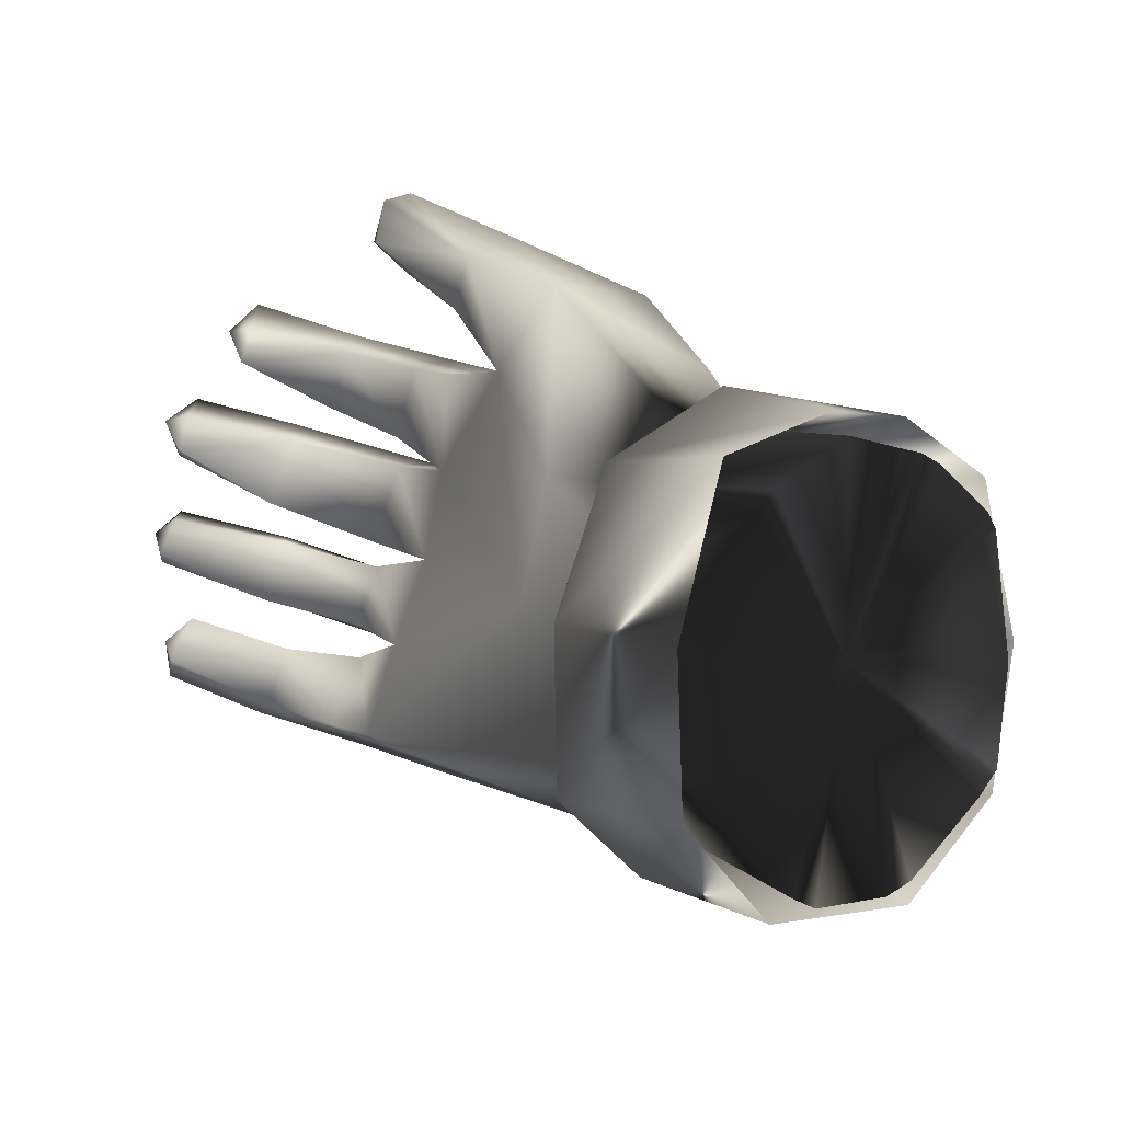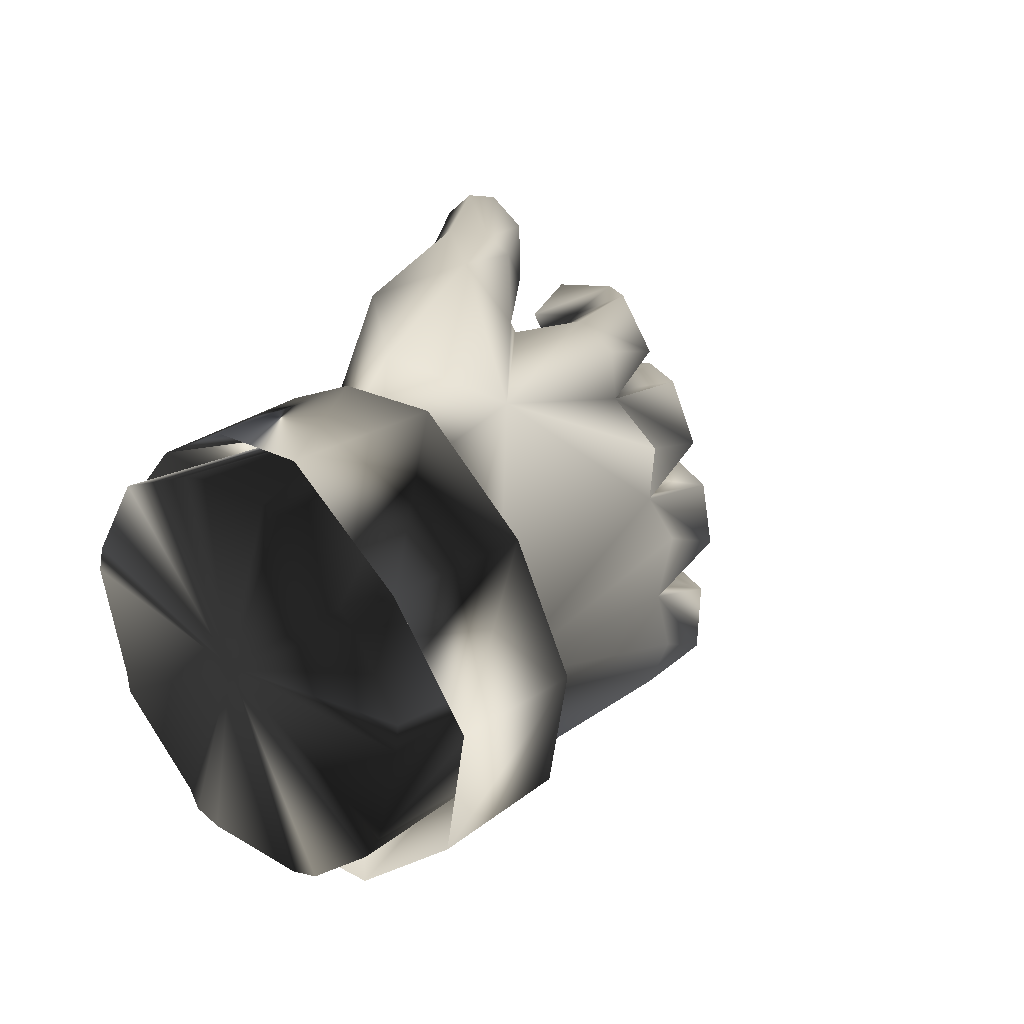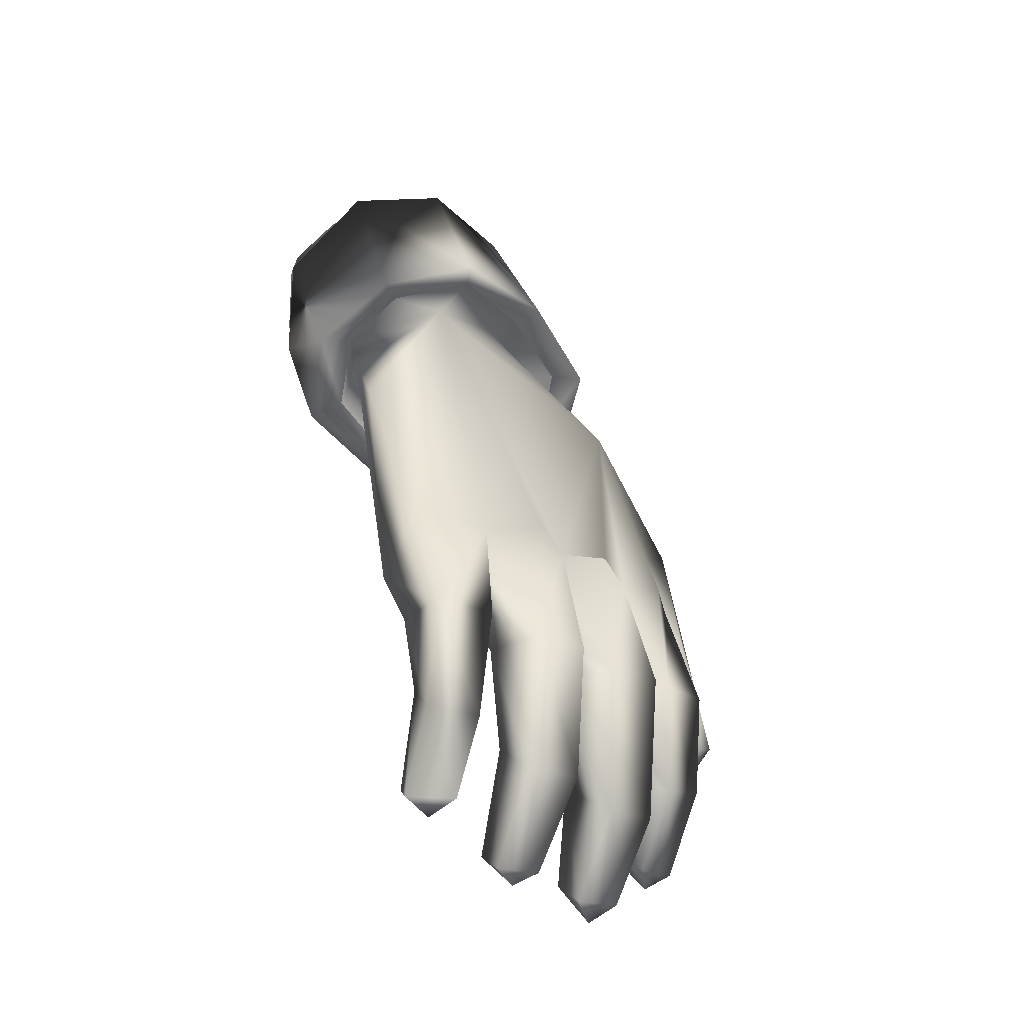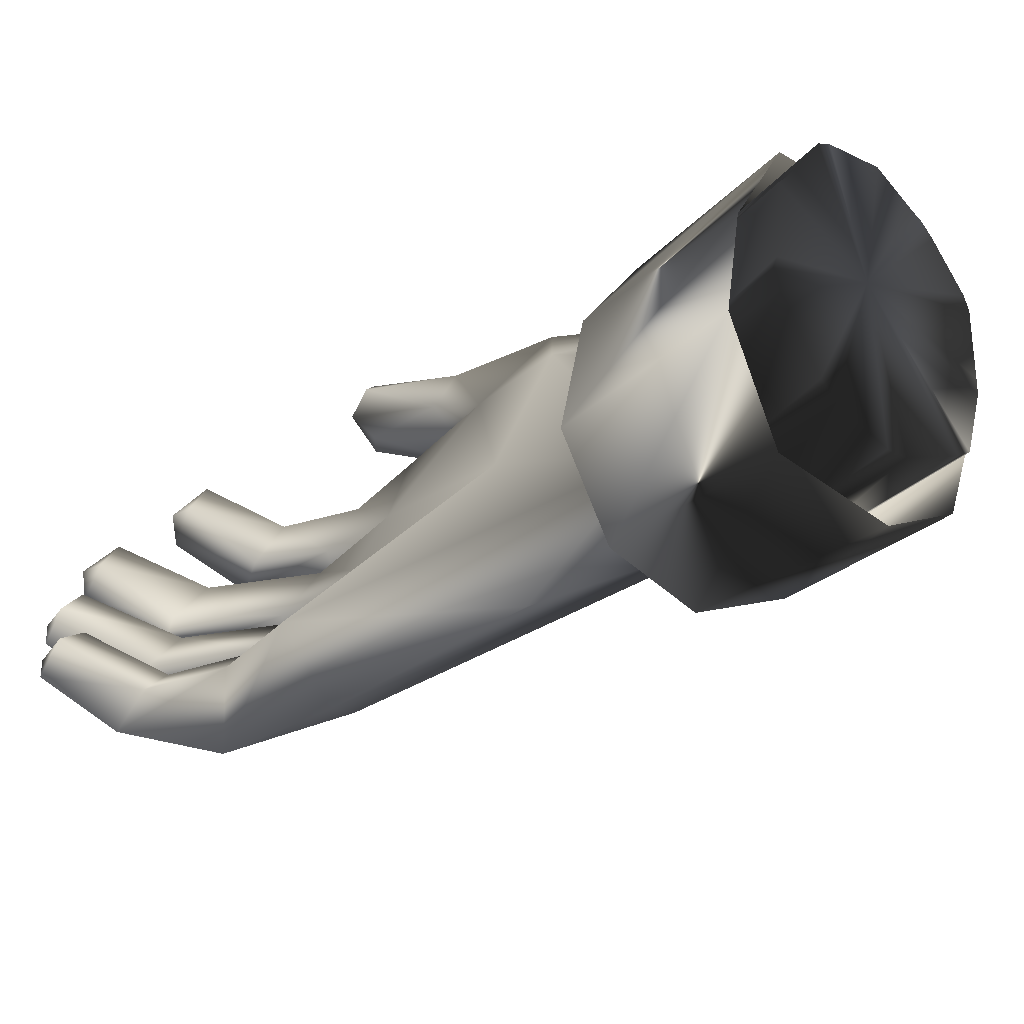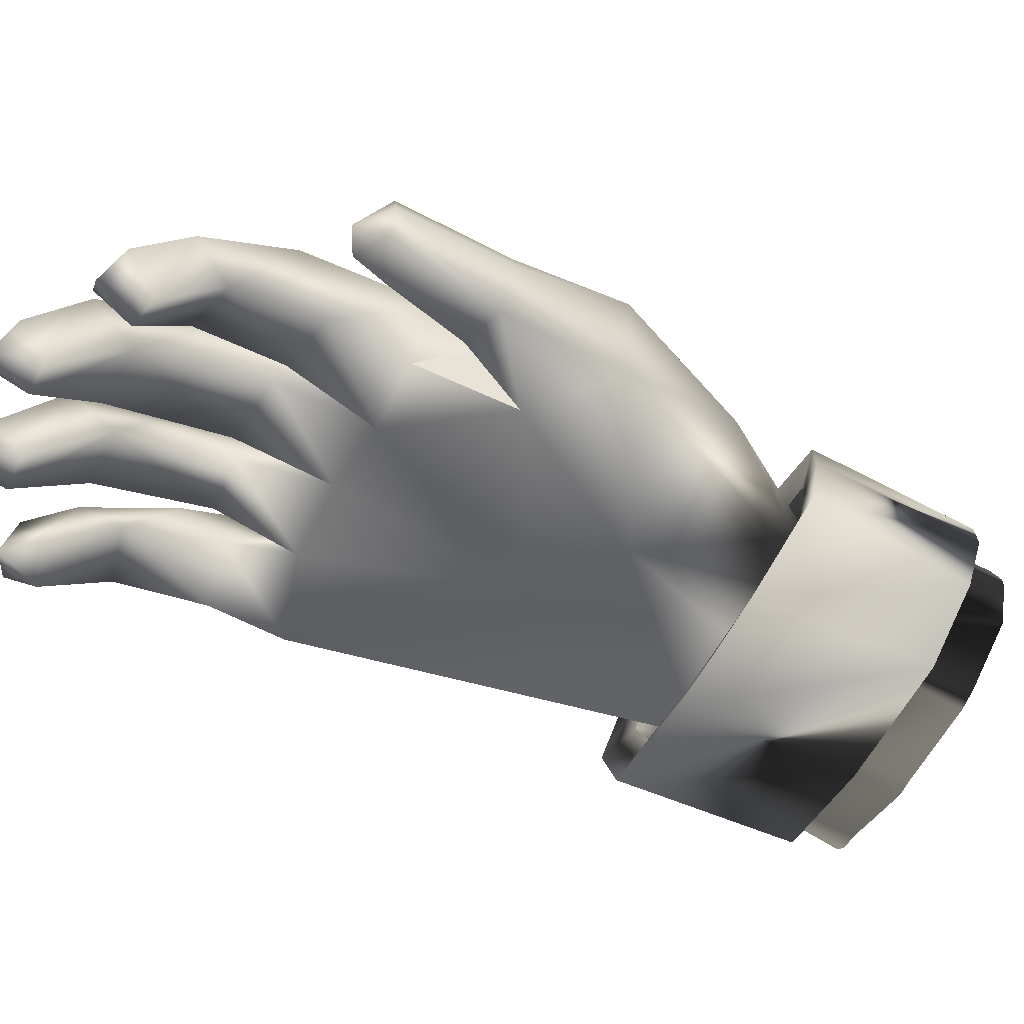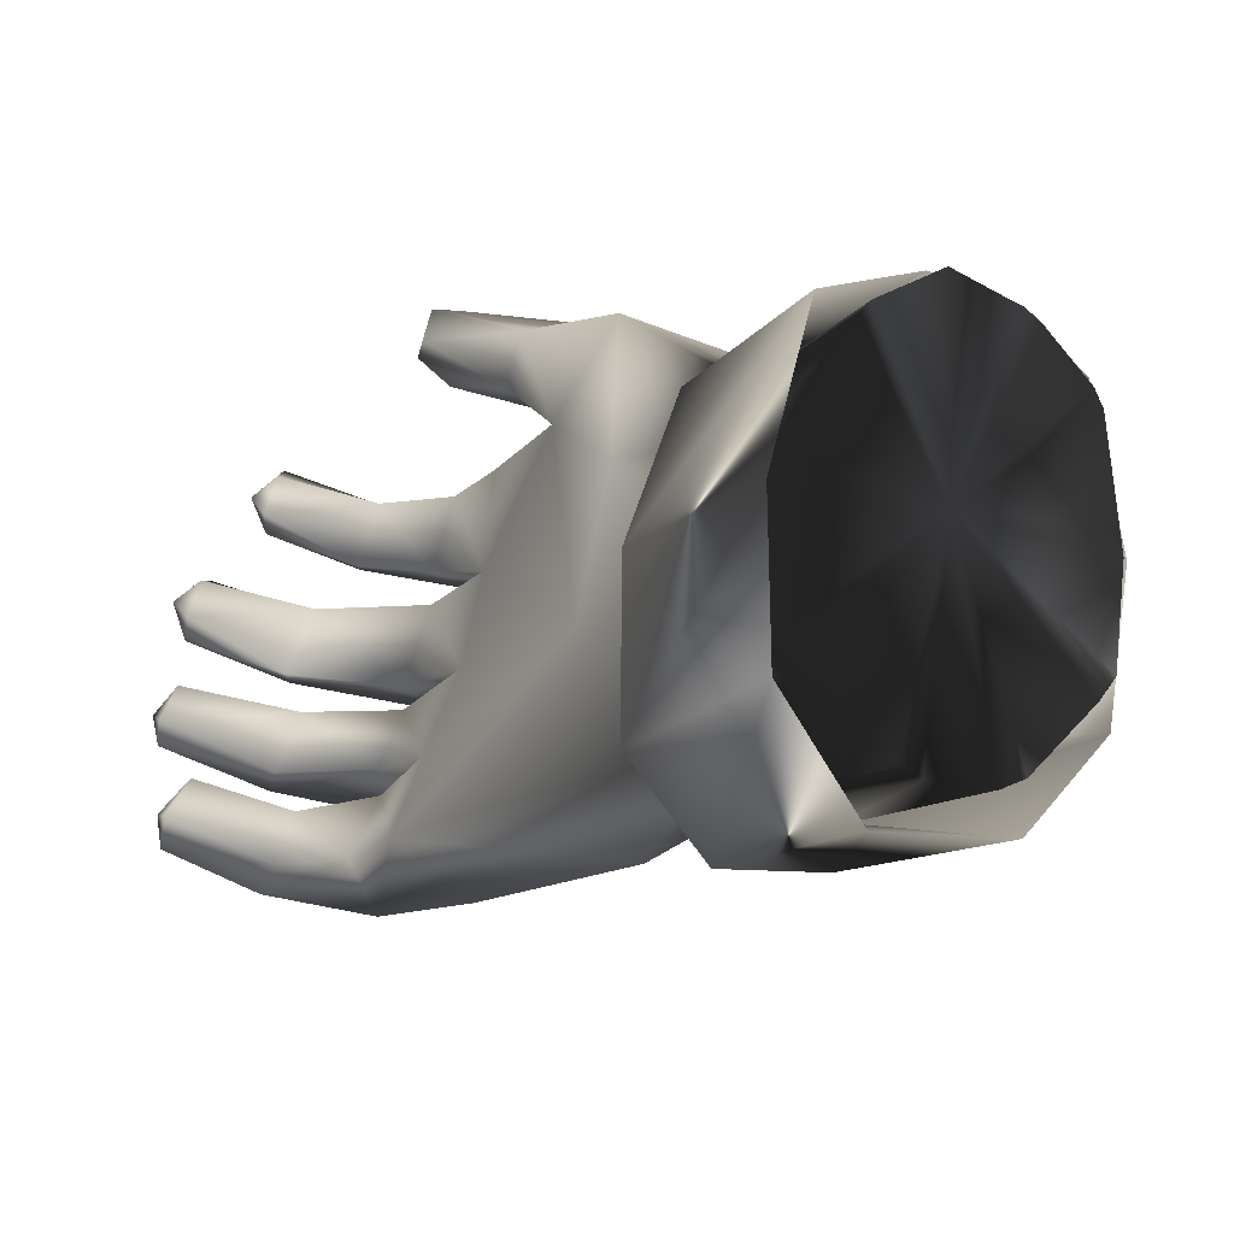
<metadata>
{"format":"obj","ext":"obj","renderer":"f3d","projection":"perspective","resolution":1024,"background":"white","views":[{"elev":-18.3,"azim":147.1,"up":"+Z"},{"elev":-10.6,"azim":-144.8,"up":"+Z"},{"elev":-66.9,"azim":-125.3,"up":"+Y"},{"elev":-76.3,"azim":128.5,"up":"+Z"},{"elev":30.6,"azim":99.0,"up":"+Z"},{"elev":-41.3,"azim":144.7,"up":"+Z"}]}
</metadata>
<code>
o scientist_fem_scientist_body_female_ref
v -1.315 4.502 -6.331
v -1.571 3.754 -7.894
v -2.136 3.839 -7.763
v -1.366 3.772 -7.851
v -0.7144 3.934 -7.486
v -0.5677 3.993 -7.35
v -0.5459 4.066 -7.2
v -0.2152 4.43 -6.442
v -0.2427 4.501 -6.301
v -0.2996 4.888 -5.538
v -0.3896 4.966 -5.39
v -0.8548 5.181 -4.986
v -1.312 5.192 -4.991
v -1.465 5.201 -4.991
v -1.63 5.184 -5.027
v -2.136 5.095 -5.252
v -2.249 5.048 -5.353
v -2.579 4.735 -6.012
v -2.651 4.666 -6.162
v -2.802 4.321 -6.85
v -2.715 4.228 -7.036
v -2.313 3.911 -7.64
v -0.2328 4.026 -6.294
v -0.2238 4.608 -5.083
v -0.2308 2.476 -5.719
v -0.3249 3.042 -4.61
v -0.9533 4.877 -4.688
v -1.066 3.487 -4.004
v -1.556 4.946 -4.624
v -1.61 3.484 -3.975
v -2.284 4.926 -4.921
v -2.378 3.422 -4.273
v -2.883 4.482 -5.929
v -2.904 2.941 -5.284
v -3.107 3.92 -6.914
v -3.007 2.404 -6.323
v -2.636 3.487 -7.709
v -2.441 1.836 -7.064
v -1.605 3.185 -7.911
v -1.537 1.663 -7.313
v -0.6123 3.528 -7.38
v -0.6261 1.905 -6.876
v -1.621 3.396 -4.293
v -1.062 3.388 -4.292
v -0.5125 3.026 -4.749
v -0.4551 2.542 -5.669
v -0.8312 2.287 -6.638
v -1.63 1.968 -7.009
v -2.311 2.057 -6.858
v -2.36 2.452 -6.307
v -2.787 2.58 -6.212
v -2.353 2.971 -5.688
v -2.609 3.016 -5.404
v -1.884 3.461 -4.924
v -2.217 3.357 -4.59
v -1.2 3.536 -4.89
v -1.142 3.093 -5.761
v -1.283 2.358 -6.733
v -2.231 2.14 -3.951
v -1.466 2.779 -3.555
v -1.551 1.807 -2.544
v -1.571 1.146 -2.935
v -1.383 0.8096 -2.922
v -1.606 0.1 -2.699
v -1.851 -0.06759 -2.989
v -1.725 -0.318 -3.37
v -1.981 -0.593 -3.826
v -1.818 -0.7476 -4.26
v -0.6101 1.911 -2.704
v -0.4942 1.969 -4.346
v -0.6244 1.016 -3.14
v -0.8361 1.054 -5.073
v -0.8639 -0.265 -3.563
v -0.9556 -0.6903 -4.215
v -0.9486 -1.182 -3.212
v -0.9496 -1.583 -3.804
v -0.46 -2.236 -2.745
v -0.4047 -2.556 -3.255
v 0.3746 -2.889 -2.79
v -0.6033 -2.543 -4.603
v -0.8948 -1.703 -4.846
v -1.466 -2.253 -4.884
v -1.694 -1.082 -5.13
v -0.8601 -1.028 -4.904
v -1.537 -2.324 -4.413
v -0.9121 -1.786 -4.522
v -0.7139 -3.223 -3.919
v -0.4967 -2.756 -4.111
v 0.197 -3.542 -3.65
v 0.3764 -3.179 -3.71
v 0.1911 -3.278 -2.686
v -0.6842 -2.997 -2.916
v -1.545 -2.011 -3.468
v -0.9774 -1.58 -4.027
v -1.6 -2.098 -3.882
v -0.5587 -2.511 -3.62
v -0.782 -2.964 -3.39
v -1.652 0.745 -6.665
v -1.499 -1.248 -5.892
v -0.6813 -1.142 -5.7
v -1.327 -2.386 -5.423
v -0.7334 -1.853 -5.439
v -0.6536 -3.104 -5.063
v -0.4943 -2.642 -5.113
v 0.1199 -3.409 -4.762
v 0.2806 -3.05 -4.725
v -0.3199 0.06776 -1.24
v -0.2935 -0.2969 -1.402
v -0.07405 0.05519 -1.368
v -0.1563 -0.2651 -1.61
v -0.5917 -0.3148 -1.537
v -0.4272 -0.1806 -1.853
v -1.21 0.4929 -2.321
v -0.4719 0.5757 -2.467
v -0.4079 0.8845 -2.132
v -1.99 -0.8651 -4.633
v -1.724 -1.198 -5.568
v -1.232 0.7025 -2.142
v -1.129 0.8715 -1.998
v -0.845 -0.01977 -1.62
v -0.5597 0.003365 -1.286
v 0.2084 -2.288 -1.798
v 0.04512 -2.049 -1.581
v -0.02355 -2.402 -2.006
v -0.7883 -2.113 -2.227
v -0.7686 -1.72 -1.81
v -1.454 -1.362 -2.658
v -1.38 -1.003 -2.165
v 0.1893 -3.4 -4.451
v -0.06975 -3.269 -4.305
v -0.804 -3.012 -4.558
v 0.3903 -3.184 -2.417
v 0.1771 -2.968 -2.221
v -0.6612 -2.633 -2.404
v -1.546 -1.636 -2.92
v -0.859 -1.041 -3.006
v -0.7896 1.01 -1.91
v -0.5775 -1.768 -2.548
v -0.5304 -1.405 -2.145
v -0.792 -0.6451 -2.512
v -0.7188 0.07536 -2.823
v 0.2953 -3.5 -3.4
v 0.1288 -3.318 -3.206
v 0.2004 -2.023 -2.193
v 0.3207 -3.029 -3.409
v 0.2176 -1.809 -1.929
v 0.3711 -2.718 -2.503
v 0.1375 -2.964 -4.332
v -0.007973 0.04798 -1.774
v -1.383 0.8096 -2.922
v -0.6244 1.016 -3.14
v -0.7188 0.07536 -2.823
f 1 2 3
f 1 4 2
f 1 5 4
f 1 6 5
f 1 7 6
f 1 8 7
f 1 9 8
f 1 10 9
f 1 11 10
f 1 12 11
f 1 13 12
f 1 14 13
f 1 15 14
f 1 16 15
f 1 17 16
f 1 18 17
f 1 19 18
f 1 20 19
f 1 21 20
f 1 22 21
f 1 3 22
f 23 24 25
f 25 24 26
f 24 27 26
f 26 27 28
f 27 29 28
f 28 29 30
f 29 31 30
f 30 31 32
f 31 33 32
f 32 33 34
f 33 35 34
f 34 35 36
f 35 37 36
f 36 37 38
f 37 39 38
f 38 39 40
f 39 41 40
f 40 41 42
f 41 23 42
f 42 23 25
f 32 43 30
f 30 43 28
f 43 44 28
f 28 44 26
f 44 45 26
f 26 45 25
f 45 46 25
f 25 46 42
f 46 47 42
f 42 47 40
f 47 48 40
f 40 48 49
f 48 50 49
f 49 50 51
f 50 52 51
f 51 52 53
f 52 54 53
f 53 54 55
f 54 43 55
f 15 43 14
f 14 43 13
f 43 44 13
f 13 44 12
f 44 45 12
f 12 45 11
f 45 10 11
f 43 32 55
f 55 32 53
f 32 34 53
f 53 34 51
f 34 36 51
f 51 36 38
f 49 48 37
f 37 48 39
f 48 47 39
f 39 47 41
f 47 23 41
f 44 43 27
f 27 43 29
f 43 55 29
f 29 55 31
f 55 33 31
f 56 43 54
f 56 44 43
f 56 45 44
f 56 46 45
f 56 57 46
f 2 49 3
f 3 49 22
f 49 51 22
f 22 51 21
f 51 20 21
f 20 53 19
f 19 53 18
f 53 55 18
f 18 55 17
f 55 16 17
f 45 23 46
f 45 24 23
f 45 27 24
f 45 44 27
f 58 46 57
f 58 47 46
f 58 48 47
f 58 50 48
f 48 5 47
f 48 4 5
f 48 2 4
f 48 49 2
f 35 33 51
f 51 33 53
f 33 55 53
f 46 47 8
f 8 47 7
f 47 6 7
f 45 46 10
f 10 46 9
f 46 8 9
f 51 38 49
f 49 38 40
f 55 43 16
f 16 43 15
f 47 5 6
f 37 35 49
f 35 51 49
f 23 47 46
f 51 53 20
f 59 60 54
f 59 61 60
f 59 62 61
f 59 63 62
f 59 64 63
f 59 65 64
f 59 66 65
f 59 67 66
f 59 68 67
f 59 50 68
f 59 52 50
f 59 54 52
f 60 69 56
f 56 69 70
f 69 71 70
f 70 71 72
f 71 73 72
f 72 73 74
f 73 75 74
f 74 75 76
f 75 77 76
f 76 77 78
f 77 79 78
f 80 81 82
f 82 81 83
f 81 84 83
f 83 84 85
f 84 86 85
f 85 86 87
f 86 88 87
f 87 88 89
f 88 90 89
f 91 92 78
f 78 92 76
f 92 93 76
f 76 93 74
f 93 68 74
f 74 68 94
f 68 95 94
f 94 95 96
f 95 97 96
f 58 98 50
f 50 98 99
f 98 100 99
f 99 100 101
f 100 102 101
f 101 102 103
f 102 104 103
f 103 104 105
f 104 106 105
f 107 108 109
f 109 108 110
f 108 111 110
f 110 111 112
f 111 113 112
f 112 113 114
f 113 71 114
f 114 71 115
f 71 69 115
f 95 68 85
f 85 68 116
f 68 50 116
f 116 50 83
f 50 117 83
f 83 117 101
f 117 99 101
f 74 84 72
f 72 84 100
f 84 81 100
f 100 81 102
f 81 80 102
f 102 80 104
f 80 106 104
f 62 118 61
f 61 118 119
f 118 120 119
f 119 120 121
f 120 111 121
f 121 111 108
f 122 123 124
f 124 123 125
f 123 126 125
f 125 126 127
f 126 128 127
f 127 128 64
f 129 130 105
f 105 130 103
f 130 131 103
f 103 131 101
f 131 82 101
f 101 82 83
f 132 133 91
f 91 133 92
f 133 134 92
f 92 134 93
f 134 135 93
f 93 135 66
f 136 66 73
f 73 66 75
f 66 135 75
f 75 135 77
f 135 134 77
f 60 61 69
f 69 61 137
f 61 119 137
f 137 119 107
f 119 121 107
f 138 136 139
f 139 136 140
f 136 73 140
f 140 73 141
f 73 71 141
f 142 143 89
f 89 143 87
f 143 97 87
f 87 97 85
f 97 95 85
f 66 136 127
f 127 136 125
f 136 138 125
f 125 138 124
f 138 144 124
f 74 94 84
f 84 94 86
f 94 96 86
f 86 96 88
f 96 90 88
f 113 62 71
f 113 118 62
f 113 120 118
f 113 111 120
f 56 70 57
f 57 70 58
f 70 72 58
f 58 72 100
f 139 140 128
f 128 140 64
f 140 141 64
f 143 142 145
f 145 142 90
f 142 89 90
f 109 115 107
f 107 115 137
f 115 69 137
f 123 122 146
f 146 122 144
f 122 124 144
f 133 132 147
f 147 132 79
f 132 91 79
f 130 129 148
f 148 129 106
f 129 105 106
f 80 131 148
f 148 131 130
f 96 97 145
f 145 97 143
f 110 149 109
f 109 149 115
f 115 149 114
f 114 149 110
f 77 134 147
f 147 134 133
f 139 126 146
f 146 126 123
f 68 93 67
f 67 93 66
f 66 127 65
f 65 127 64
f 138 139 144
f 144 139 146
f 141 71 63
f 63 71 62
f 82 131 80
f 141 63 64
f 139 128 126
f 110 112 114
f 107 121 108
f 150 151 152
f 79 77 147
f 96 145 90
f 80 148 106
f 83 85 116
f 117 50 99
f 67 68 66
f 78 79 91
f 58 100 98
f 54 60 56

</code>
